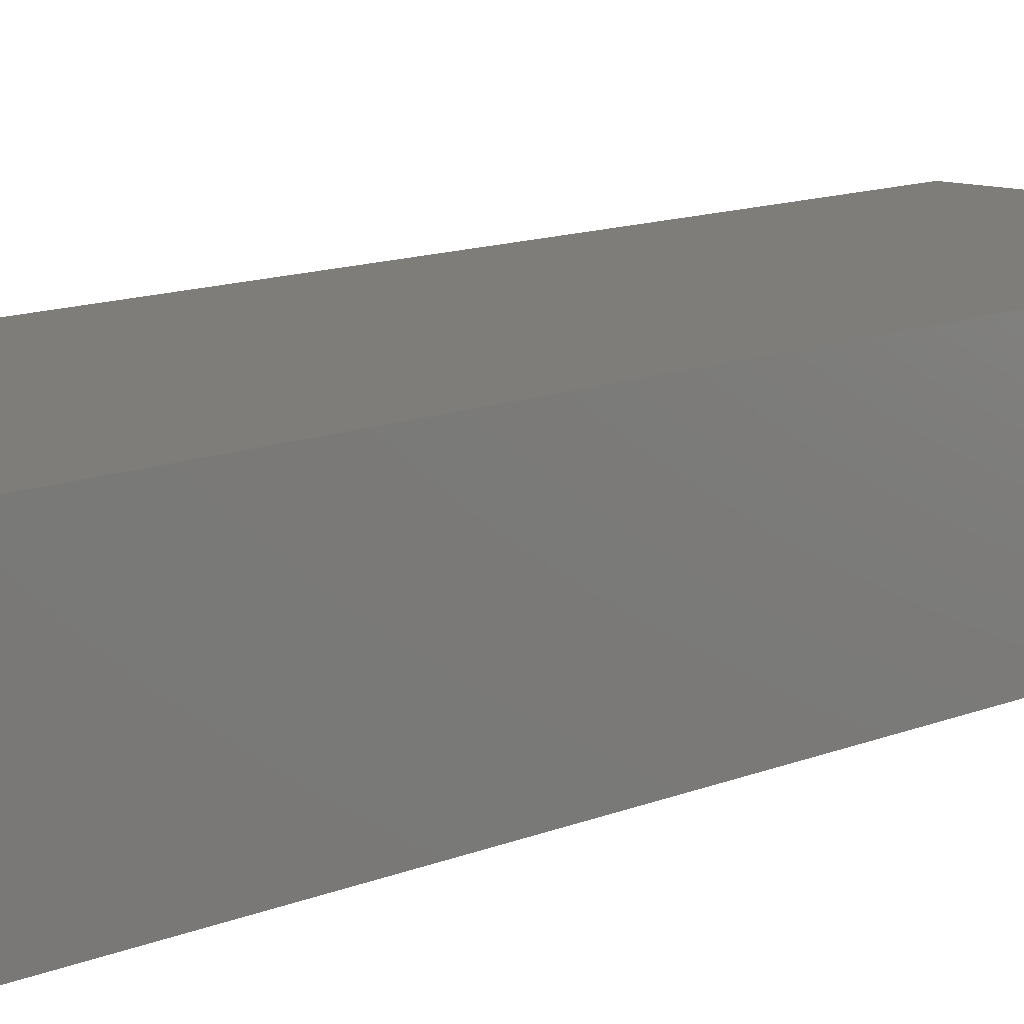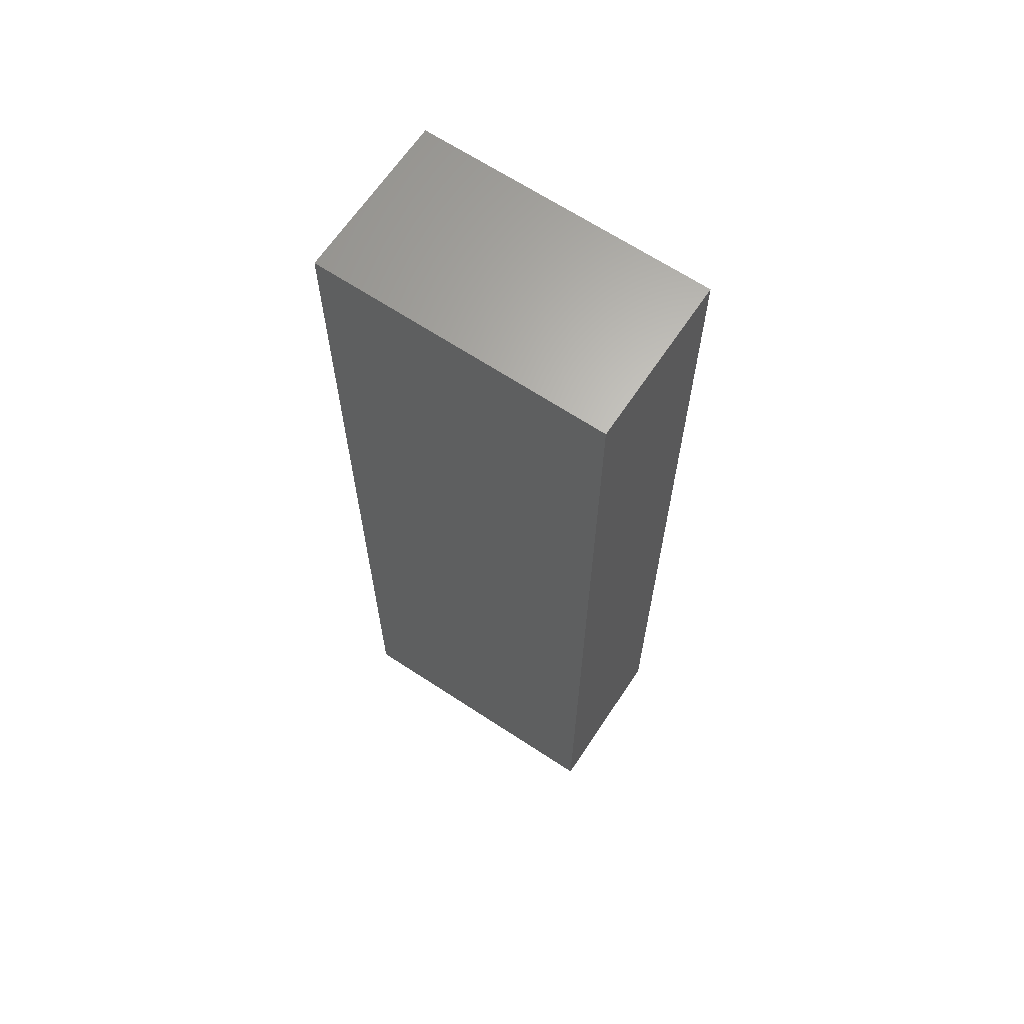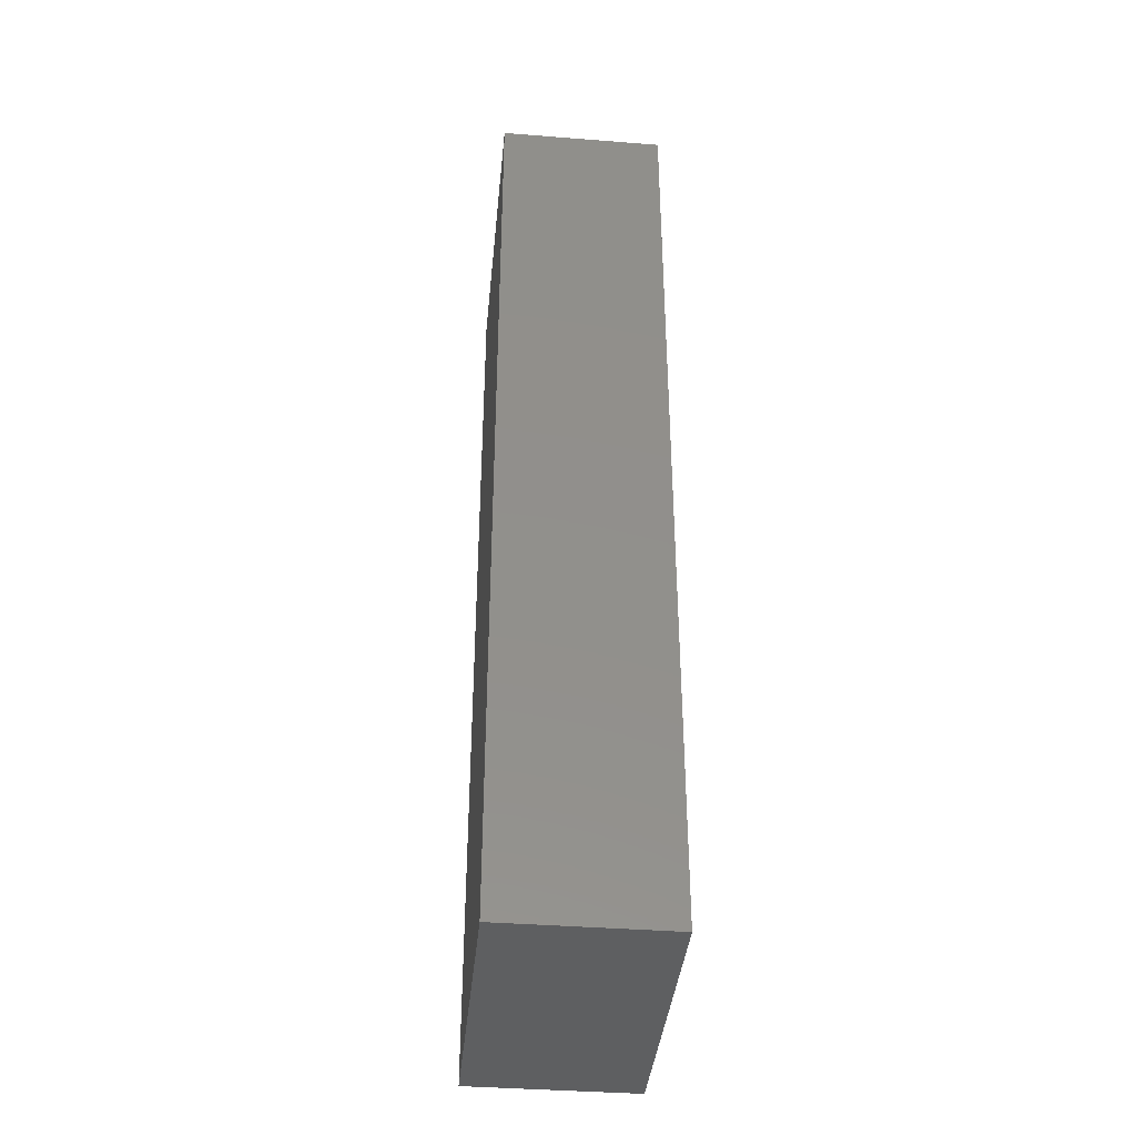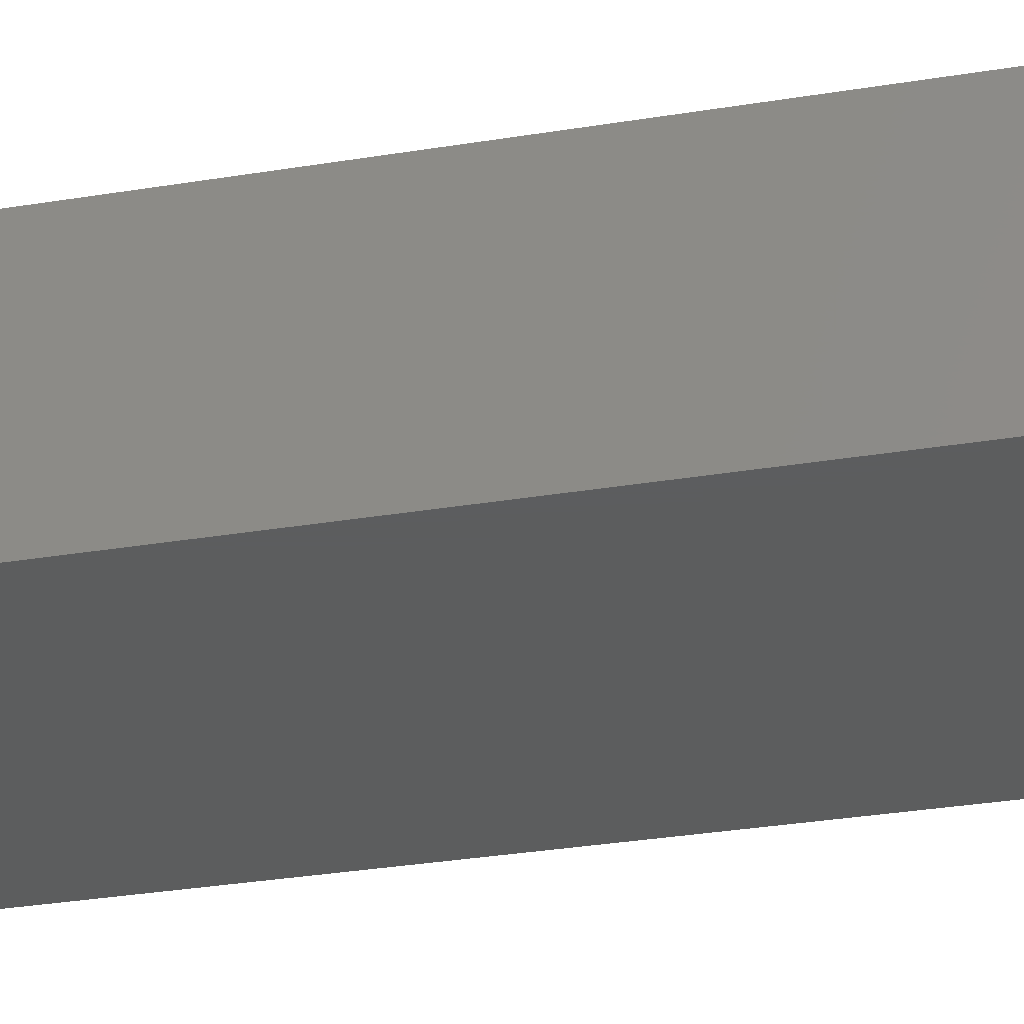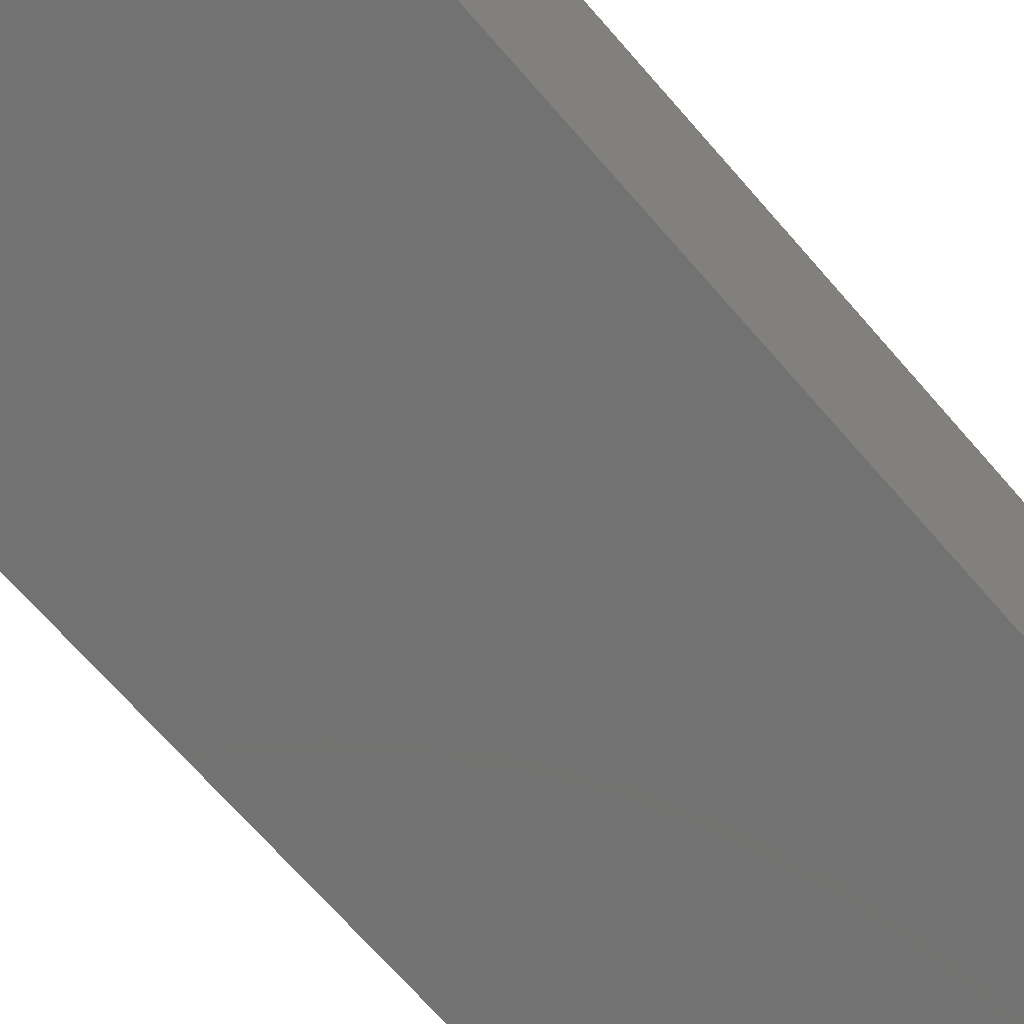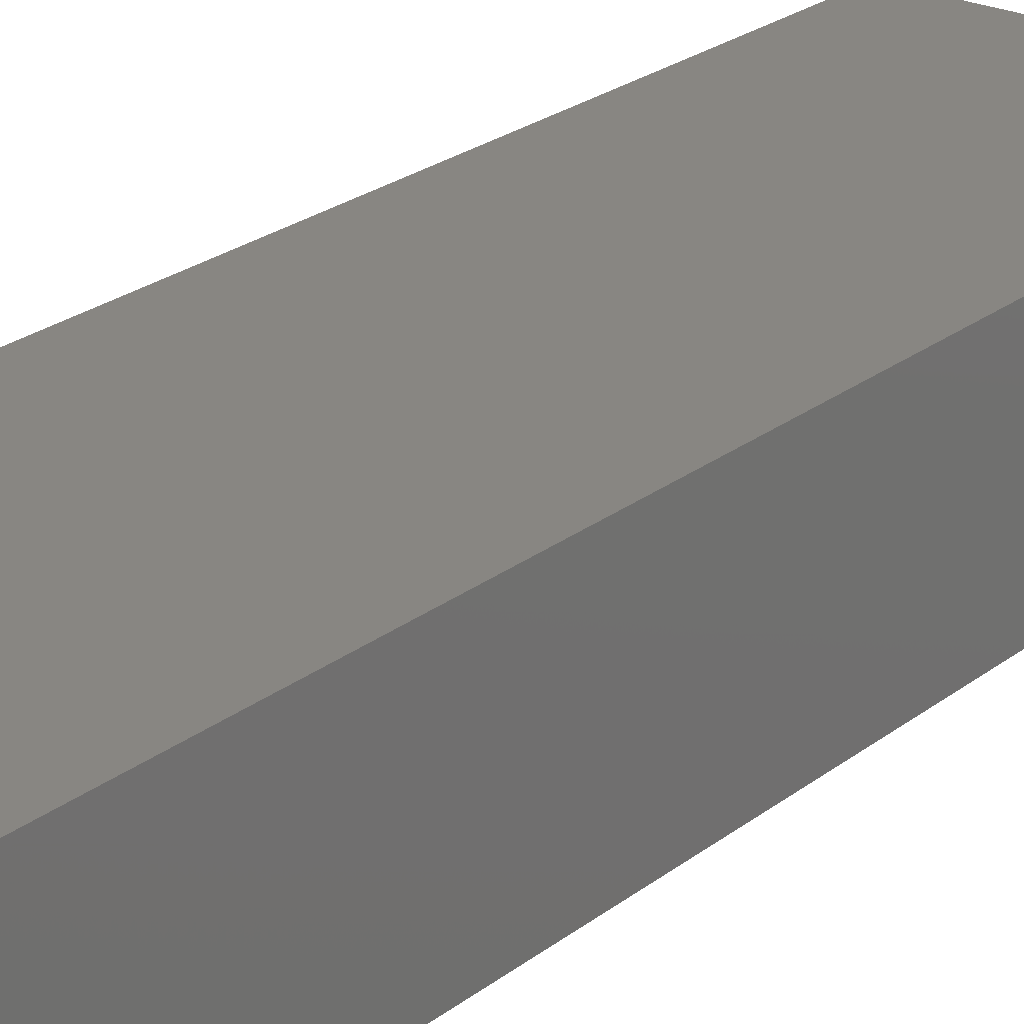
<metadata>
{"format":"stl","ext":"stl","renderer":"f3d","projection":"perspective","resolution":1024,"background":"white","views":[{"elev":10.9,"azim":42.5,"up":"+Z"},{"elev":65.2,"azim":-146.4,"up":"+Y"},{"elev":-39.1,"azim":-95.6,"up":"+Y"},{"elev":-30.3,"azim":103.7,"up":"+Z"},{"elev":-64.1,"azim":39.9,"up":"+Z"},{"elev":23.7,"azim":-142.0,"up":"+Z"}]}
</metadata>
<code>
# stl→obj: 8 verts, 12 faces
v 46.93 3.168 0.4
v 46.93 0.8672 0.4
v 47.64 3.175 0.4
v 47.64 0.8628 0.4
v 47.64 3.175 0
v 47.64 0.8628 0
v 46.93 0.8672 0
v 46.93 3.168 0
f 1 2 3
f 3 2 4
f 3 4 5
f 5 4 6
f 4 2 6
f 6 2 7
f 2 1 7
f 7 1 8
f 1 3 8
f 8 3 5
f 6 7 5
f 5 7 8

</code>
